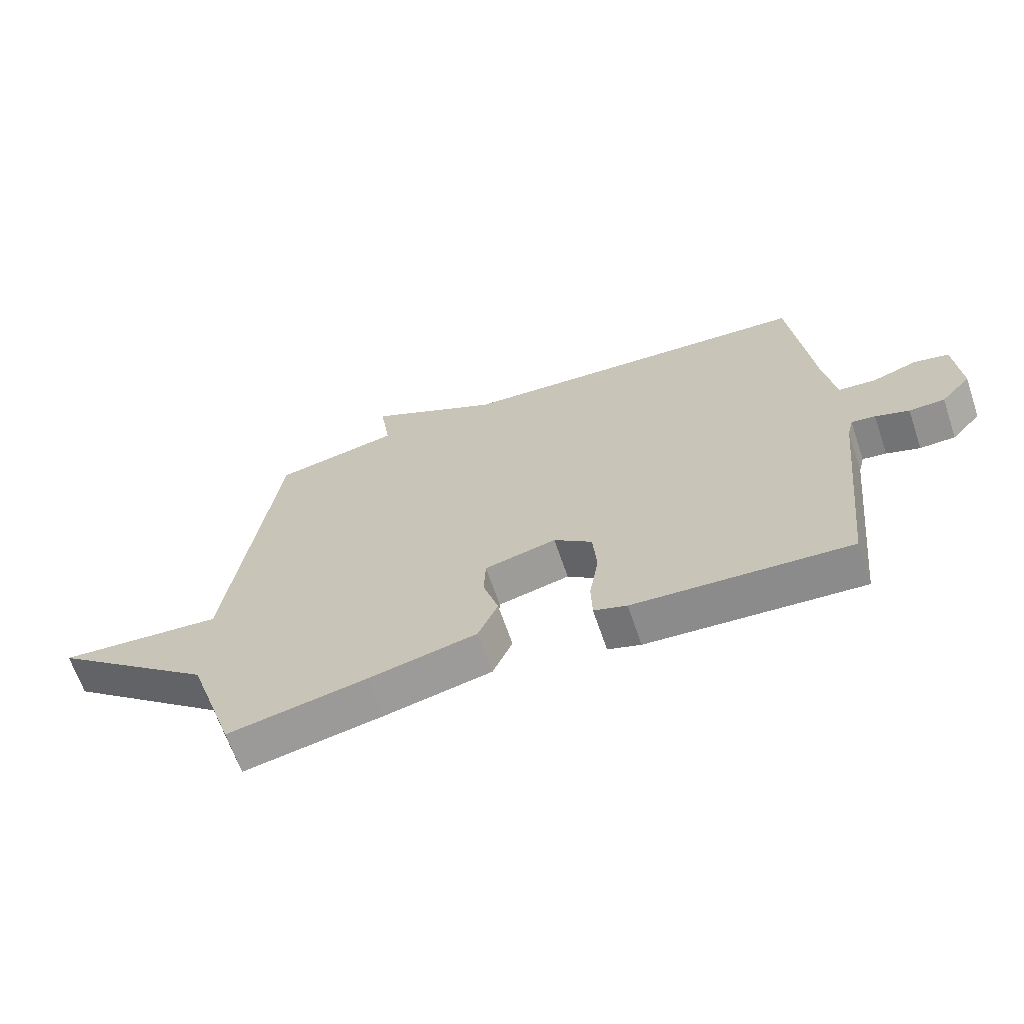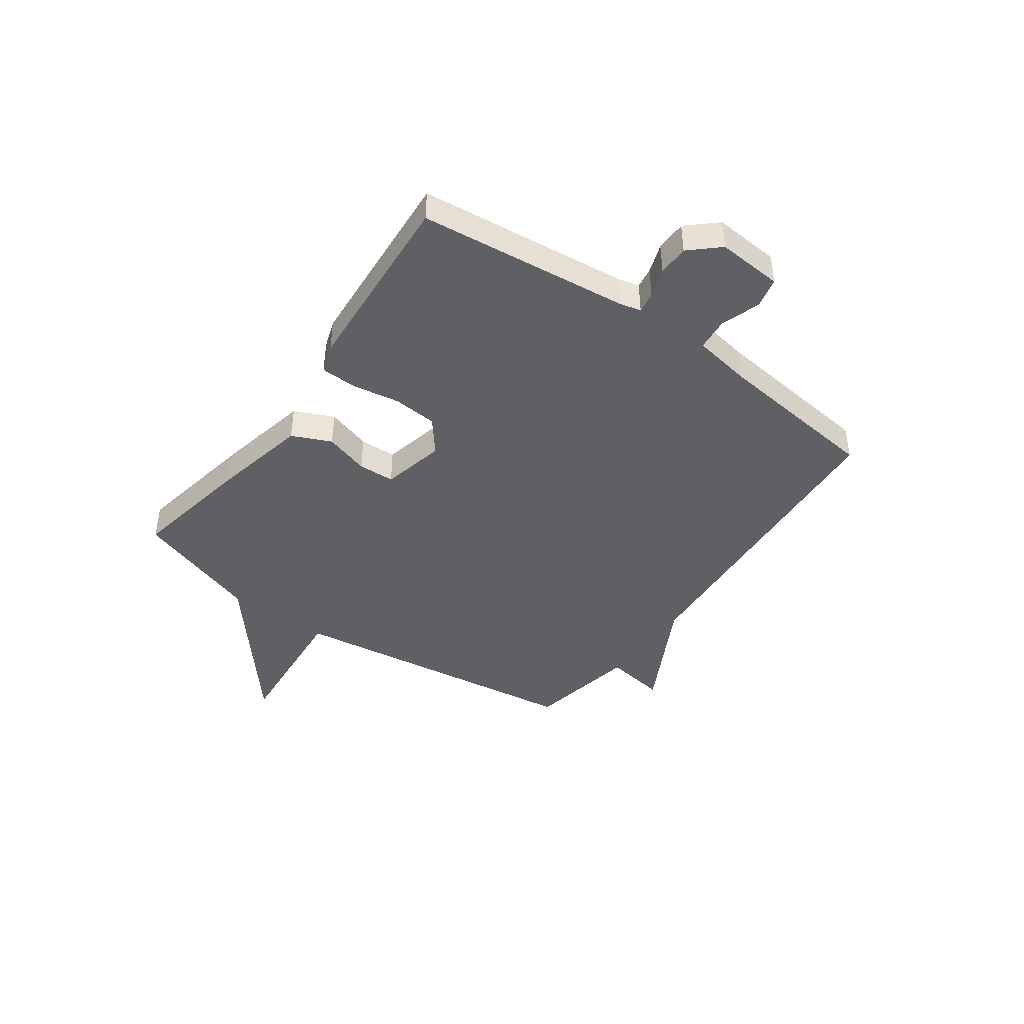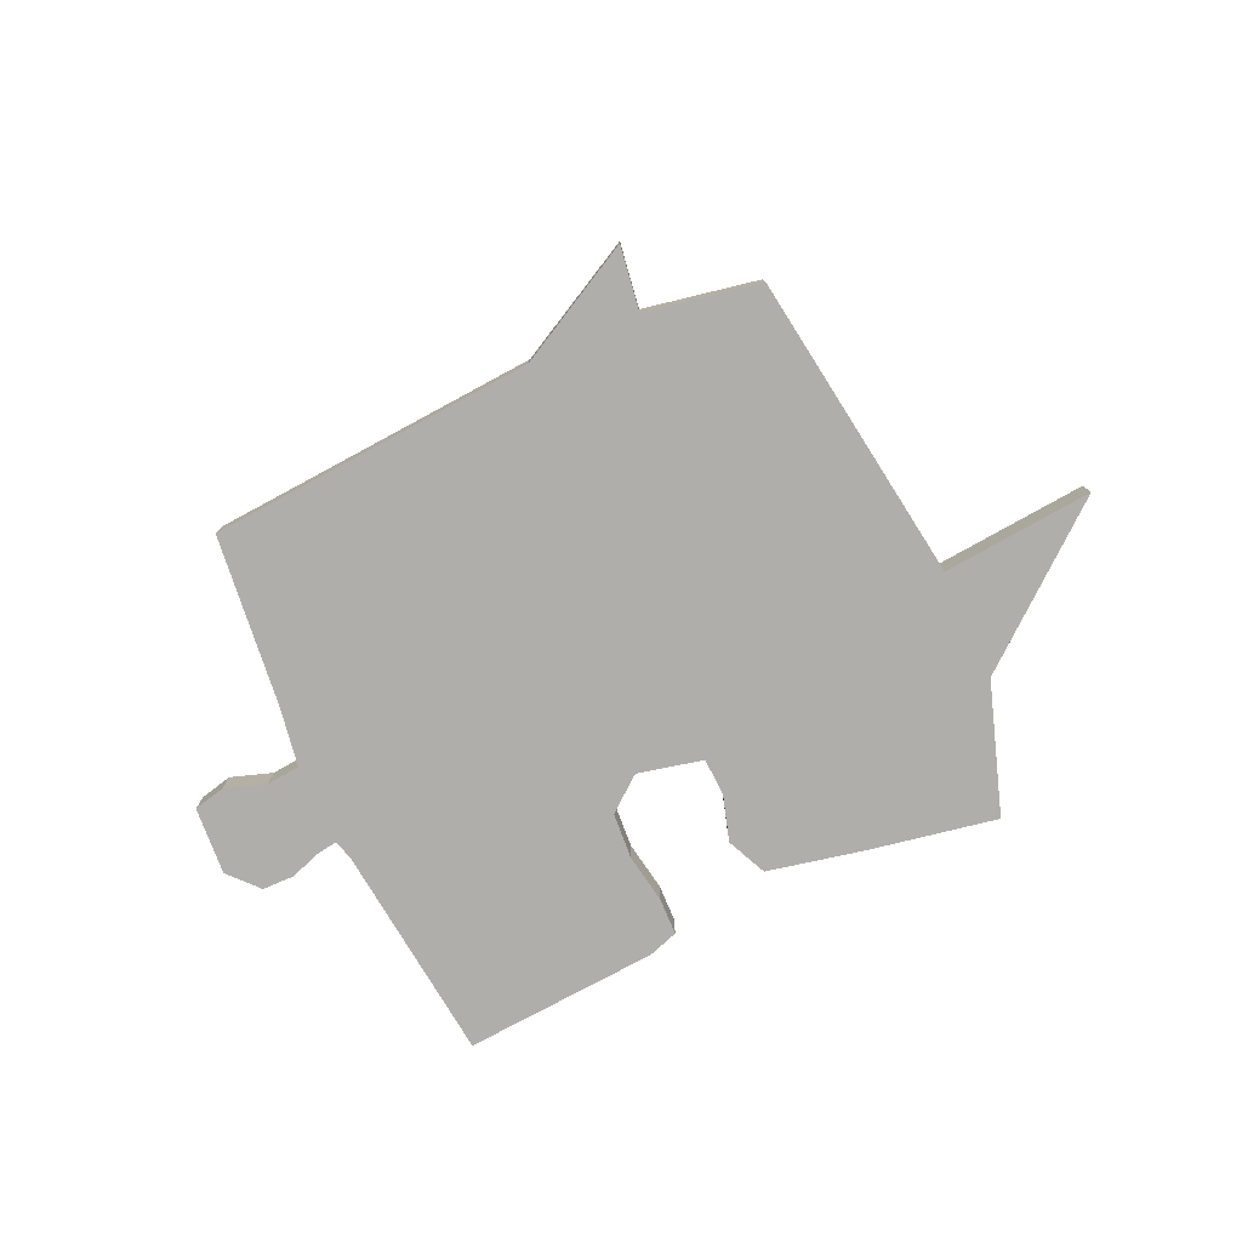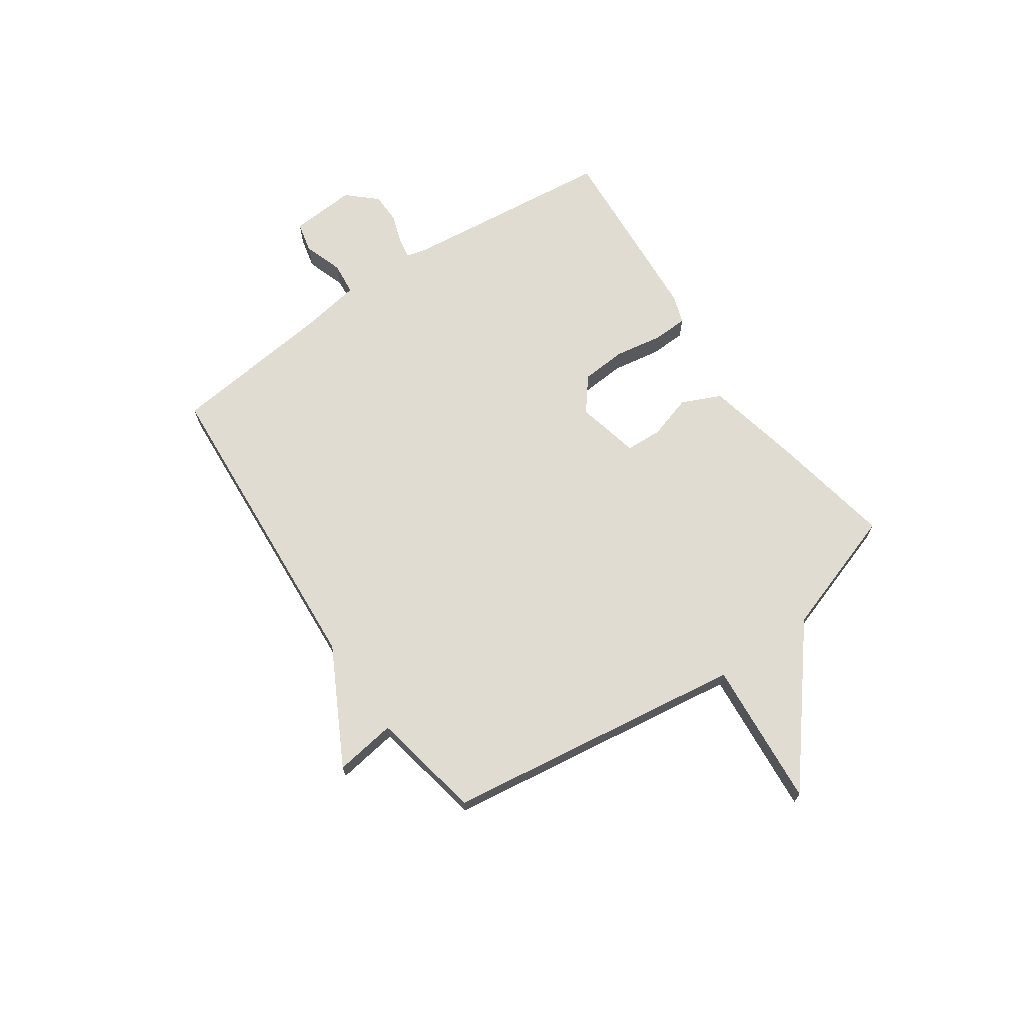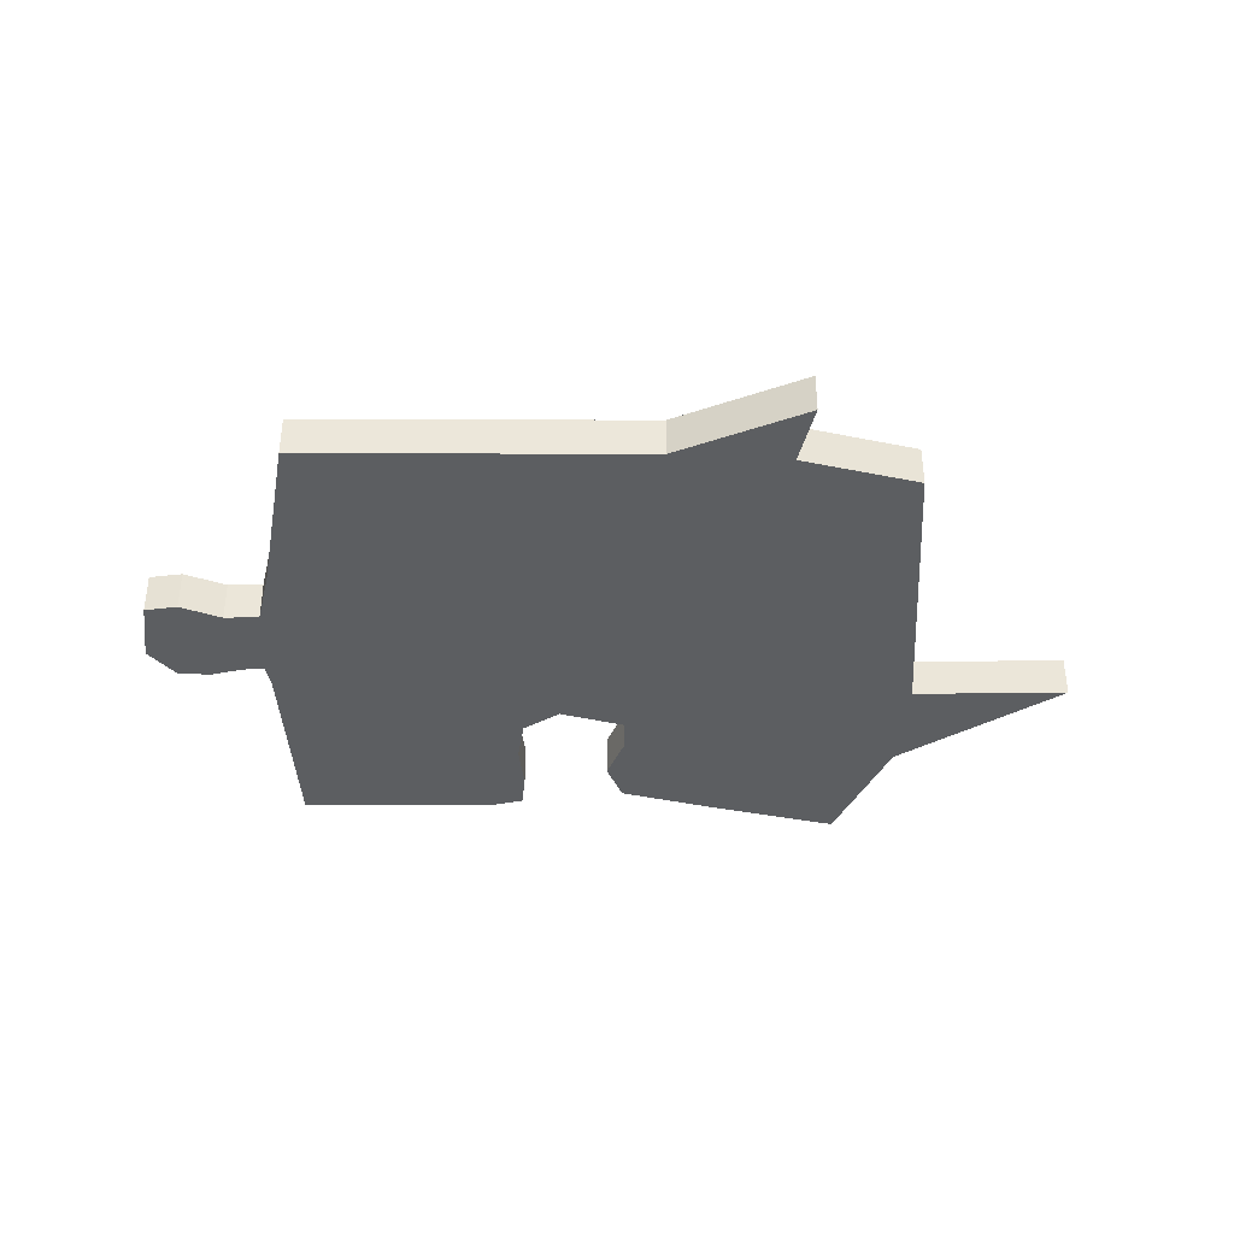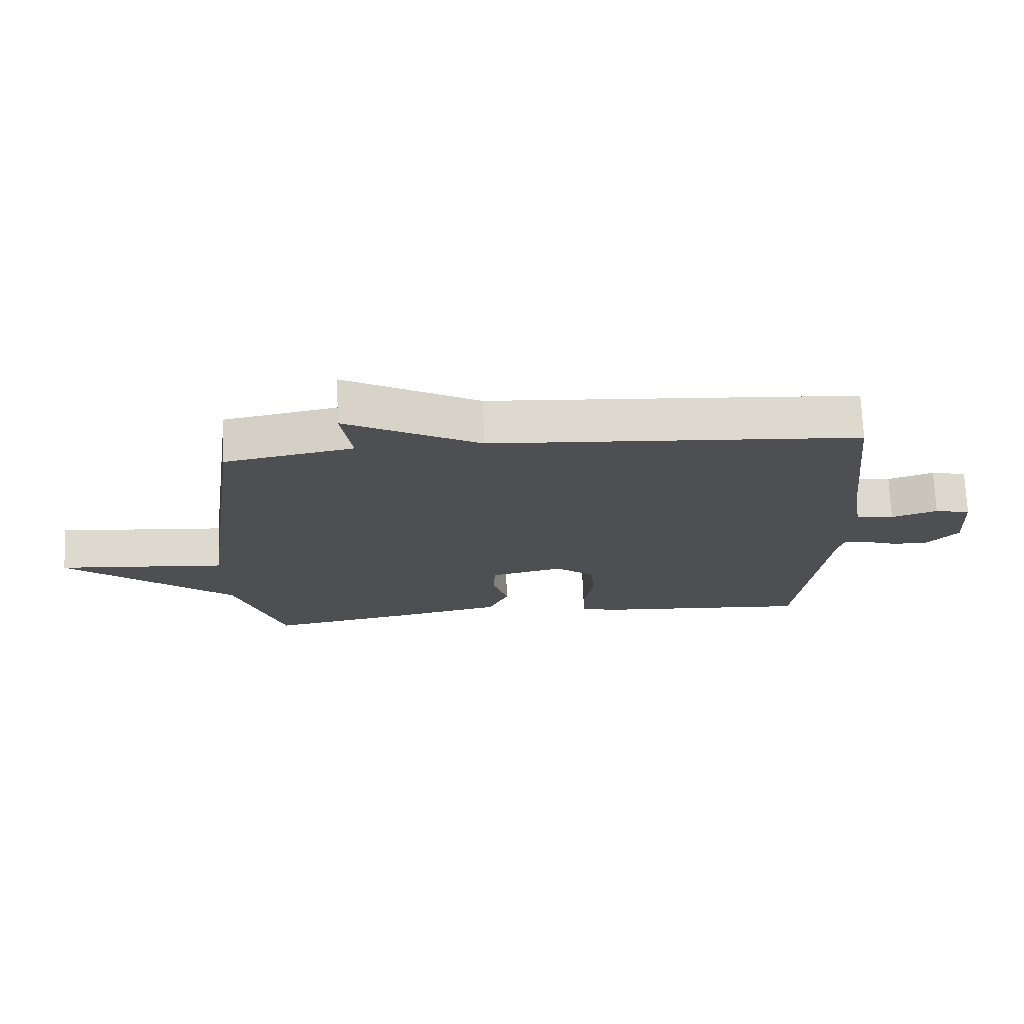
<metadata>
{"format":"obj","ext":"obj","renderer":"f3d","projection":"perspective","resolution":1024,"background":"white","views":[{"elev":-65.7,"azim":-161.2,"up":"+Z"},{"elev":-43.2,"azim":-125.6,"up":"+Y"},{"elev":-77.7,"azim":24.5,"up":"+Y"},{"elev":69.0,"azim":55.4,"up":"+Y"},{"elev":-37.3,"azim":-4.0,"up":"+Y"},{"elev":72.3,"azim":177.7,"up":"+Z"}]}
</metadata>
<code>
v -0.5 0.07 0.5
v 0.093 0.07 0.54
v 0.31 0.07 0.655
v 0.293 0.07 0.54
v 0.5 0.07 0.5
v 0.579 0.07 -0.063
v 0.852 0.07 -0.04
v 0.579 0.07 -0.263
v 0.5 0.07 -0.5
v 0.27 0.07 -0.457
v 0.093 0.07 -0.419
v 0.06 0.07 -0.346
v 0.085 0.07 -0.263
v 0.082 0.07 -0.195
v -0.036 0.07 -0.168
v -0.099 0.07 -0.218
v -0.105 0.07 -0.302
v -0.09 0.07 -0.391
v -0.092 0.07 -0.458
v -0.146 0.07 -0.476
v -0.5 0.07 -0.5
v -0.543 0.07 -0.105
v -0.553 0.07 -0.066
v -0.592 0.07 -0.072
v -0.647 0.07 -0.091
v -0.705 0.07 -0.09
v -0.754 0.07 -0.036
v -0.745 0.07 0.087
v -0.688 0.07 0.1
v -0.614 0.07 0.075
v -0.553 0.07 0.081
v -0.535 0.07 0.189
v -0.5 0 0.5
v 0.093 0 0.54
v 0.31 0 0.655
v 0.293 0 0.54
v 0.5 0 0.5
v 0.579 0 -0.063
v 0.852 0 -0.04
v 0.579 0 -0.263
v 0.5 0 -0.5
v 0.27 0 -0.457
v 0.093 0 -0.419
v 0.06 0 -0.346
v 0.085 0 -0.263
v 0.082 0 -0.195
v -0.036 0 -0.168
v -0.099 0 -0.218
v -0.105 0 -0.302
v -0.09 0 -0.391
v -0.092 0 -0.458
v -0.146 0 -0.476
v -0.5 0 -0.5
v -0.543 0 -0.105
v -0.553 0 -0.066
v -0.592 0 -0.072
v -0.647 0 -0.091
v -0.705 0 -0.09
v -0.754 0 -0.036
v -0.745 0 0.087
v -0.688 0 0.1
v -0.614 0 0.075
v -0.553 0 0.081
v -0.535 0 0.189
f 28 29 30
f 27 28 30
f 26 27 30
f 25 26 30
f 24 25 30
f 23 24 30 31
f 22 23 31 32
f 22 32 1
f 21 22 1
f 20 21 1
f 19 20 1
f 18 19 1
f 17 18 1
f 11 12 13
f 10 11 13
f 9 10 13
f 8 9 13
f 8 13 14
f 7 8 14
f 6 7 14
f 6 14 15
f 5 6 15
f 4 5 15
f 4 15 16
f 3 4 16
f 2 3 16
f 16 17 1
f 1 2 16
f 62 61 60
f 62 60 59
f 62 59 58
f 62 58 57
f 62 57 56
f 63 62 56 55
f 64 63 55 54
f 33 64 54
f 33 54 53
f 33 53 52
f 33 52 51
f 33 51 50
f 33 50 49
f 45 44 43
f 45 43 42
f 45 42 41
f 45 41 40
f 46 45 40
f 46 40 39
f 46 39 38
f 47 46 38
f 47 38 37
f 47 37 36
f 48 47 36
f 48 36 35
f 48 35 34
f 33 49 48
f 48 34 33
f 1 33 34 2
f 2 34 35 3
f 3 35 36 4
f 4 36 37 5
f 5 37 38 6
f 6 38 39 7
f 7 39 40 8
f 8 40 41 9
f 9 41 42 10
f 10 42 43 11
f 11 43 44 12
f 12 44 45 13
f 13 45 46 14
f 14 46 47 15
f 15 47 48 16
f 16 48 49 17
f 17 49 50 18
f 18 50 51 19
f 19 51 52 20
f 20 52 53 21
f 21 53 54 22
f 22 54 55 23
f 23 55 56 24
f 24 56 57 25
f 25 57 58 26
f 26 58 59 27
f 27 59 60 28
f 28 60 61 29
f 29 61 62 30
f 30 62 63 31
f 31 63 64 32
f 32 64 33 1

</code>
